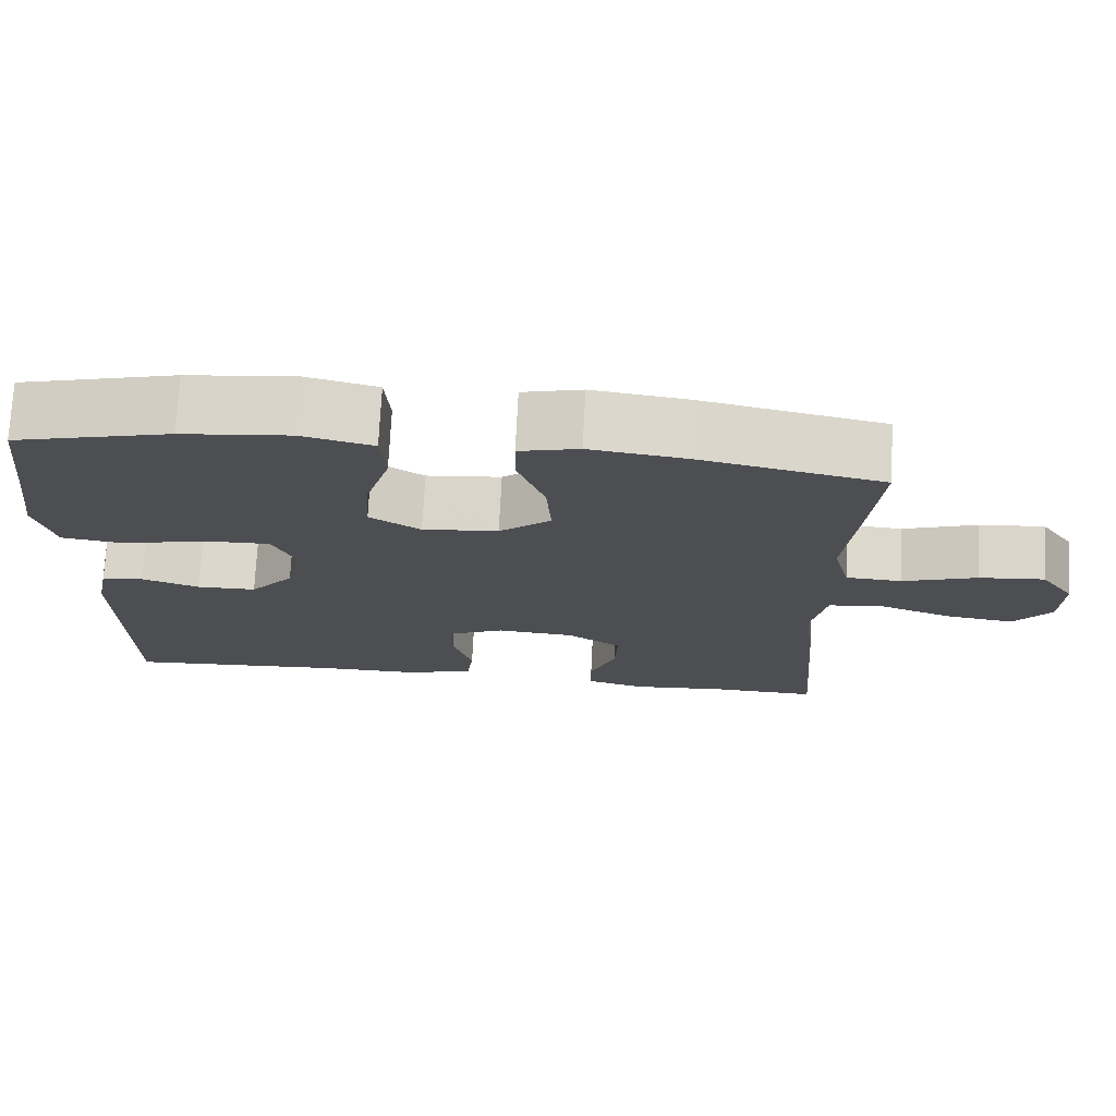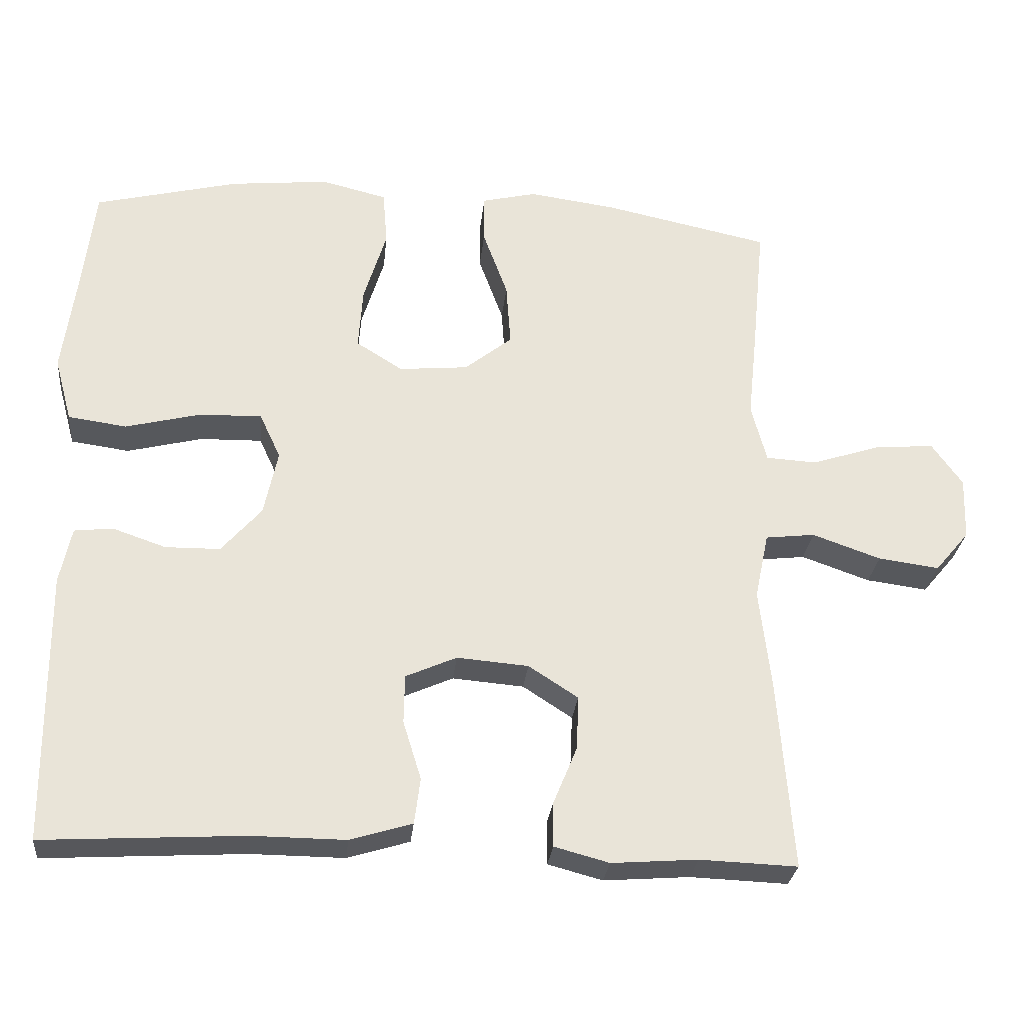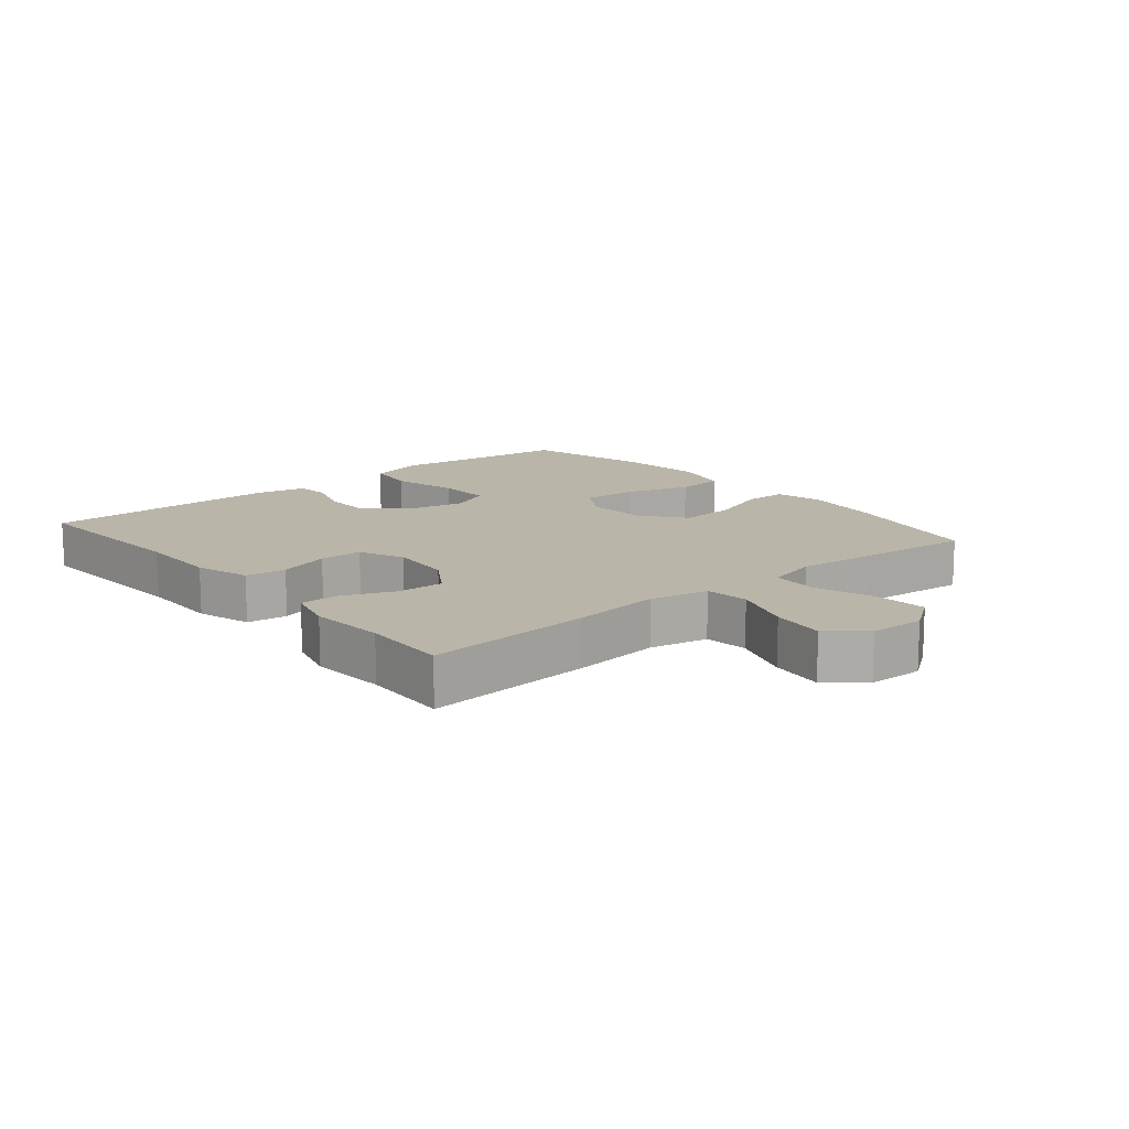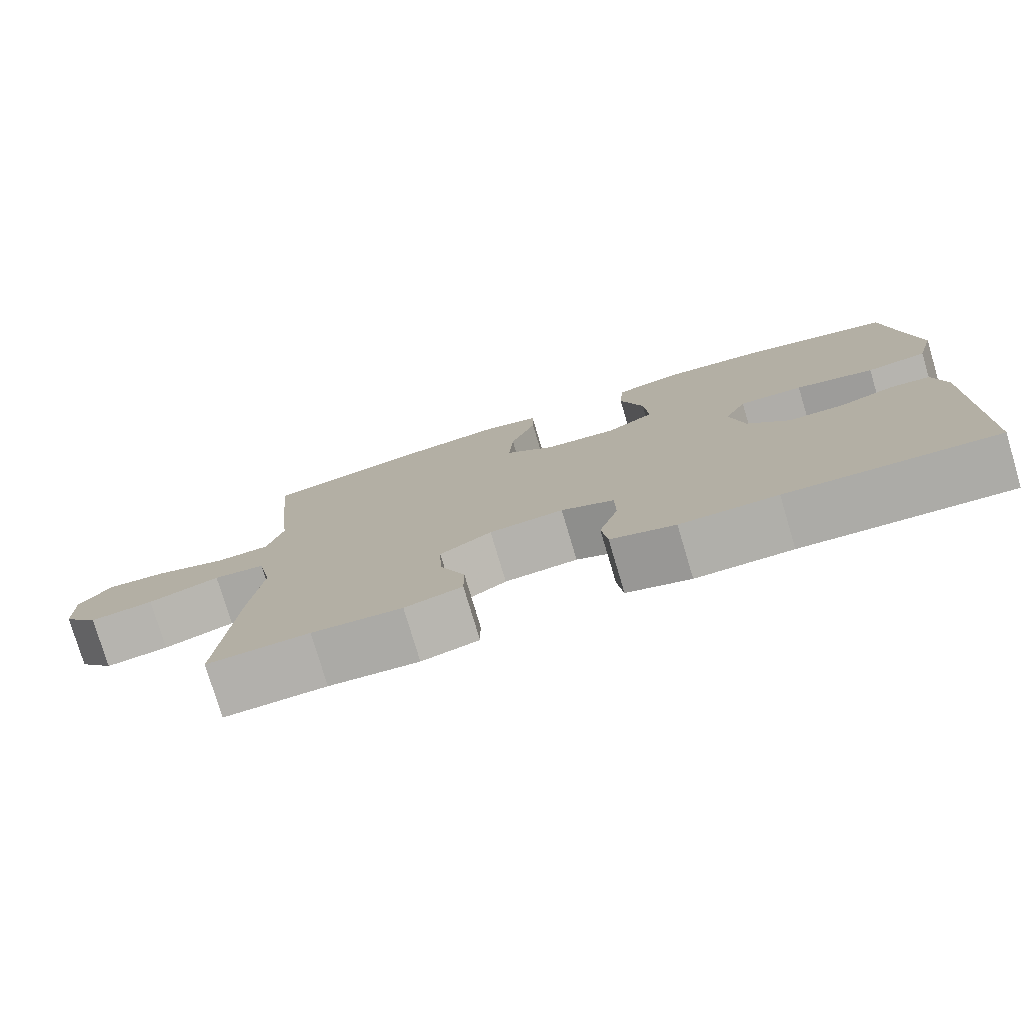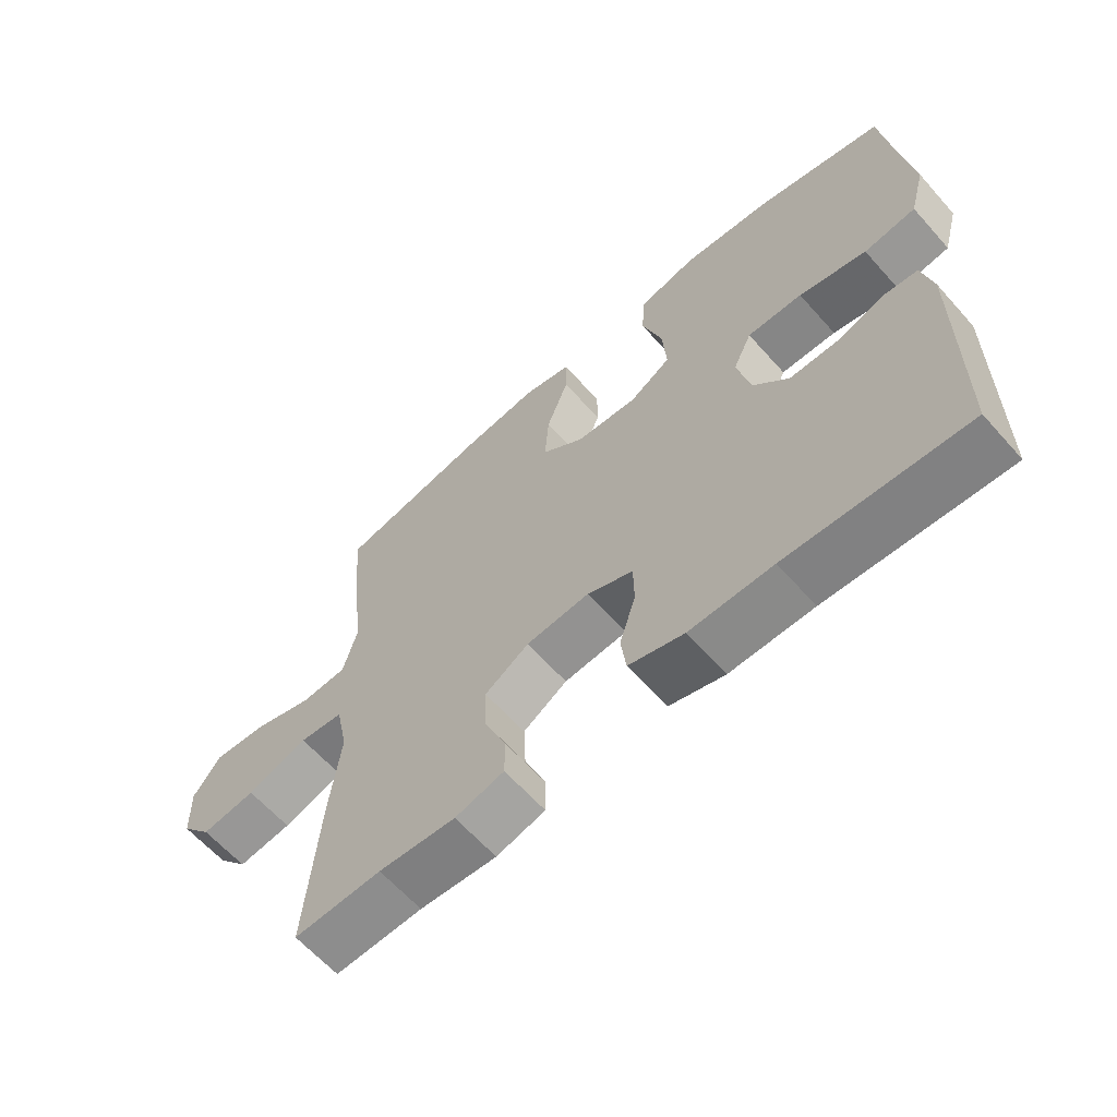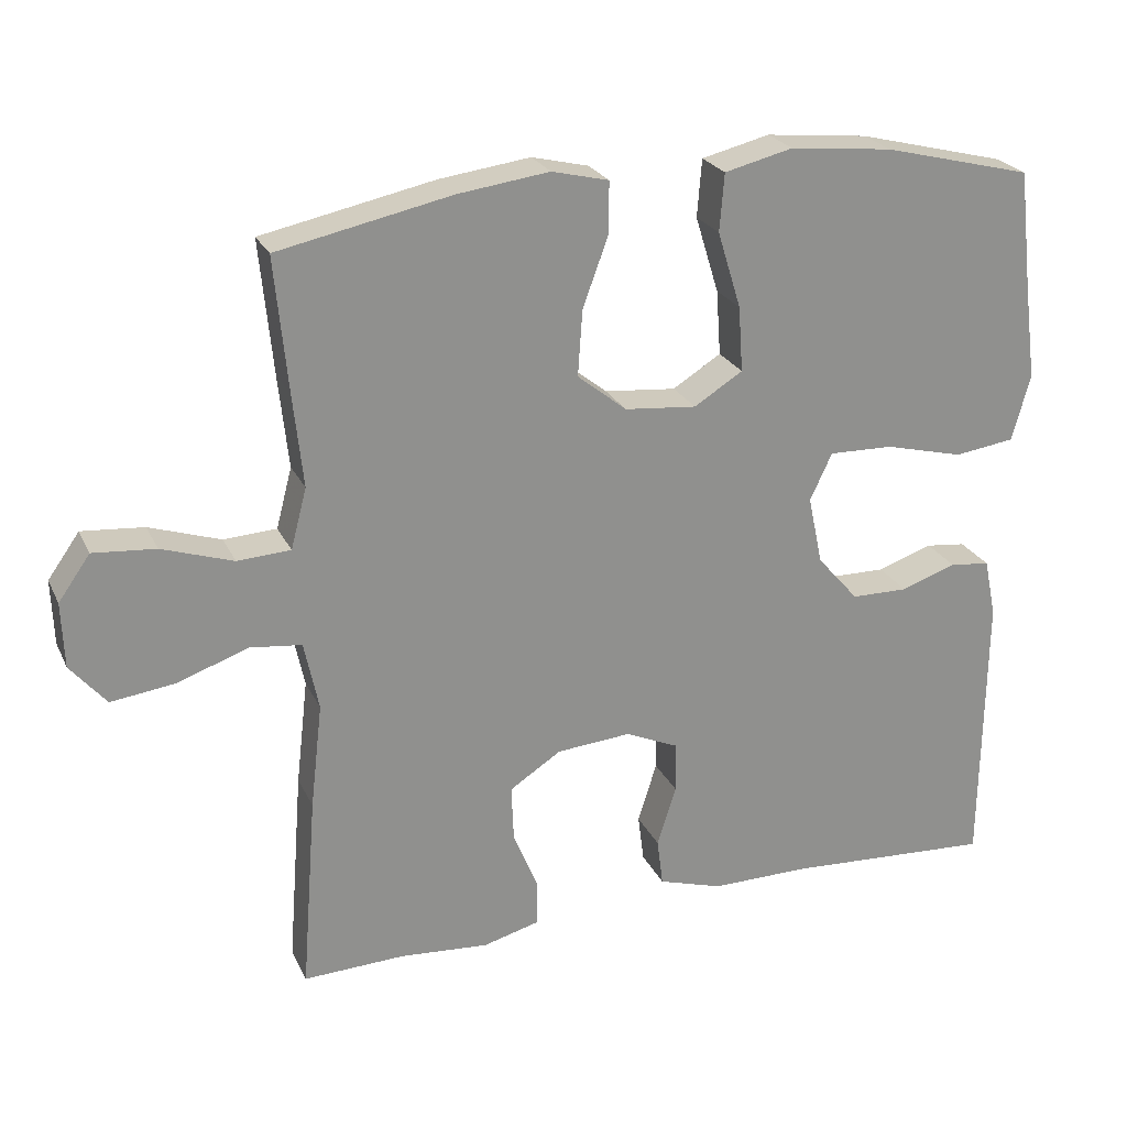
<metadata>
{"format":"obj","ext":"obj","renderer":"f3d","projection":"perspective","resolution":1024,"background":"white","views":[{"elev":73.1,"azim":-177.1,"up":"+Z"},{"elev":-28.1,"azim":174.1,"up":"+Z"},{"elev":13.6,"azim":-129.9,"up":"+Y"},{"elev":-77.8,"azim":16.6,"up":"+Z"},{"elev":-63.0,"azim":41.6,"up":"+Z"},{"elev":24.2,"azim":-20.5,"up":"+Z"}]}
</metadata>
<code>
v 0.5 0.07 0.5
v 0.518 0.07 0.346
v 0.535 0.07 0.217
v 0.511 0.07 0.129
v 0.431 0.07 0.118
v 0.327 0.07 0.144
v 0.242 0.07 0.146
v 0.213 0.07 0.084
v 0.232 0.07 -0.006
v 0.287 0.07 -0.069
v 0.362 0.07 -0.07
v 0.435 0.07 -0.045
v 0.488 0.07 -0.051
v 0.504 0.07 -0.128
v 0.5 0.07 -0.5
v 0.224 0.07 -0.484
v 0.096 0.07 -0.485
v 0.011 0.07 -0.459
v 0.003 0.07 -0.396
v 0.028 0.07 -0.316
v 0.027 0.07 -0.249
v -0.043 0.07 -0.218
v -0.141 0.07 -0.226
v -0.209 0.07 -0.27
v -0.206 0.07 -0.344
v -0.173 0.07 -0.424
v -0.173 0.07 -0.484
v -0.248 0.07 -0.504
v -0.366 0.07 -0.495
v -0.5 0.07 -0.5
v -0.48 0.07 -0.24
v -0.464 0.07 -0.101
v -0.483 0.07 -0.01
v -0.551 0.07 -0.002
v -0.645 0.07 -0.035
v -0.729 0.07 -0.046
v -0.776 0.07 0.01
v -0.779 0.07 0.096
v -0.737 0.07 0.155
v -0.655 0.07 0.148
v -0.561 0.07 0.117
v -0.491 0.07 0.121
v -0.47 0.07 0.201
v -0.483 0.07 0.324
v -0.5 0.07 0.5
v -0.271 0.07 0.548
v -0.151 0.07 0.564
v -0.076 0.07 0.546
v -0.076 0.07 0.479
v -0.11 0.07 0.386
v -0.116 0.07 0.299
v -0.051 0.07 0.247
v 0.044 0.07 0.238
v 0.108 0.07 0.278
v 0.102 0.07 0.364
v 0.071 0.07 0.465
v 0.077 0.07 0.541
v 0.167 0.07 0.563
v 0.303 0.07 0.549
v 0.5 0 0.5
v 0.518 0 0.346
v 0.535 0 0.217
v 0.511 0 0.129
v 0.431 0 0.118
v 0.327 0 0.144
v 0.242 0 0.146
v 0.213 0 0.084
v 0.232 0 -0.006
v 0.287 0 -0.069
v 0.362 0 -0.07
v 0.435 0 -0.045
v 0.488 0 -0.051
v 0.504 0 -0.128
v 0.5 0 -0.5
v 0.224 0 -0.484
v 0.096 0 -0.485
v 0.011 0 -0.459
v 0.003 0 -0.396
v 0.028 0 -0.316
v 0.027 0 -0.249
v -0.043 0 -0.218
v -0.141 0 -0.226
v -0.209 0 -0.27
v -0.206 0 -0.344
v -0.173 0 -0.424
v -0.173 0 -0.484
v -0.248 0 -0.504
v -0.366 0 -0.495
v -0.5 0 -0.5
v -0.48 0 -0.24
v -0.464 0 -0.101
v -0.483 0 -0.01
v -0.551 0 -0.002
v -0.645 0 -0.035
v -0.729 0 -0.046
v -0.776 0 0.01
v -0.779 0 0.096
v -0.737 0 0.155
v -0.655 0 0.148
v -0.561 0 0.117
v -0.491 0 0.121
v -0.47 0 0.201
v -0.483 0 0.324
v -0.5 0 0.5
v -0.271 0 0.548
v -0.151 0 0.564
v -0.076 0 0.546
v -0.076 0 0.479
v -0.11 0 0.386
v -0.116 0 0.299
v -0.051 0 0.247
v 0.044 0 0.238
v 0.108 0 0.278
v 0.102 0 0.364
v 0.071 0 0.465
v 0.077 0 0.541
v 0.167 0 0.563
v 0.303 0 0.549
f 58 59 1 2
f 55 56 57 58
f 54 55 58 2
f 53 54 2 3
f 47 48 49 50
f 47 50 51
f 46 47 51
f 43 44 45 46
f 42 43 46 51
f 38 39 40 41
f 38 41 42
f 37 38 42
f 34 35 36 37
f 34 37 42
f 33 34 42 51
f 29 30 31 32
f 25 26 27 28
f 24 25 28 29
f 17 18 19 20
f 16 17 20 21
f 15 16 21
f 14 15 21
f 11 12 13 14
f 10 11 14 21
f 9 10 21 22
f 3 4 5 6
f 53 3 6 7
f 52 53 7 8
f 32 33 51 52
f 24 29 32 52
f 23 24 52 8
f 8 9 22 23
f 61 60 118 117
f 117 116 115 114
f 61 117 114 113
f 62 61 113 112
f 109 108 107 106
f 110 109 106
f 110 106 105
f 105 104 103 102
f 110 105 102 101
f 100 99 98 97
f 101 100 97
f 101 97 96
f 96 95 94 93
f 101 96 93
f 110 101 93 92
f 91 90 89 88
f 87 86 85 84
f 88 87 84 83
f 79 78 77 76
f 80 79 76 75
f 80 75 74
f 80 74 73
f 73 72 71 70
f 80 73 70 69
f 81 80 69 68
f 65 64 63 62
f 66 65 62 112
f 67 66 112 111
f 111 110 92 91
f 111 91 88 83
f 67 111 83 82
f 82 81 68 67
f 1 60 61 2
f 2 61 62 3
f 3 62 63 4
f 4 63 64 5
f 5 64 65 6
f 6 65 66 7
f 7 66 67 8
f 8 67 68 9
f 9 68 69 10
f 10 69 70 11
f 11 70 71 12
f 12 71 72 13
f 13 72 73 14
f 14 73 74 15
f 15 74 75 16
f 16 75 76 17
f 17 76 77 18
f 18 77 78 19
f 19 78 79 20
f 20 79 80 21
f 21 80 81 22
f 22 81 82 23
f 23 82 83 24
f 24 83 84 25
f 25 84 85 26
f 26 85 86 27
f 27 86 87 28
f 28 87 88 29
f 29 88 89 30
f 30 89 90 31
f 31 90 91 32
f 32 91 92 33
f 33 92 93 34
f 34 93 94 35
f 35 94 95 36
f 36 95 96 37
f 37 96 97 38
f 38 97 98 39
f 39 98 99 40
f 40 99 100 41
f 41 100 101 42
f 42 101 102 43
f 43 102 103 44
f 44 103 104 45
f 45 104 105 46
f 46 105 106 47
f 47 106 107 48
f 48 107 108 49
f 49 108 109 50
f 50 109 110 51
f 51 110 111 52
f 52 111 112 53
f 53 112 113 54
f 54 113 114 55
f 55 114 115 56
f 56 115 116 57
f 57 116 117 58
f 58 117 118 59
f 59 118 60 1

</code>
